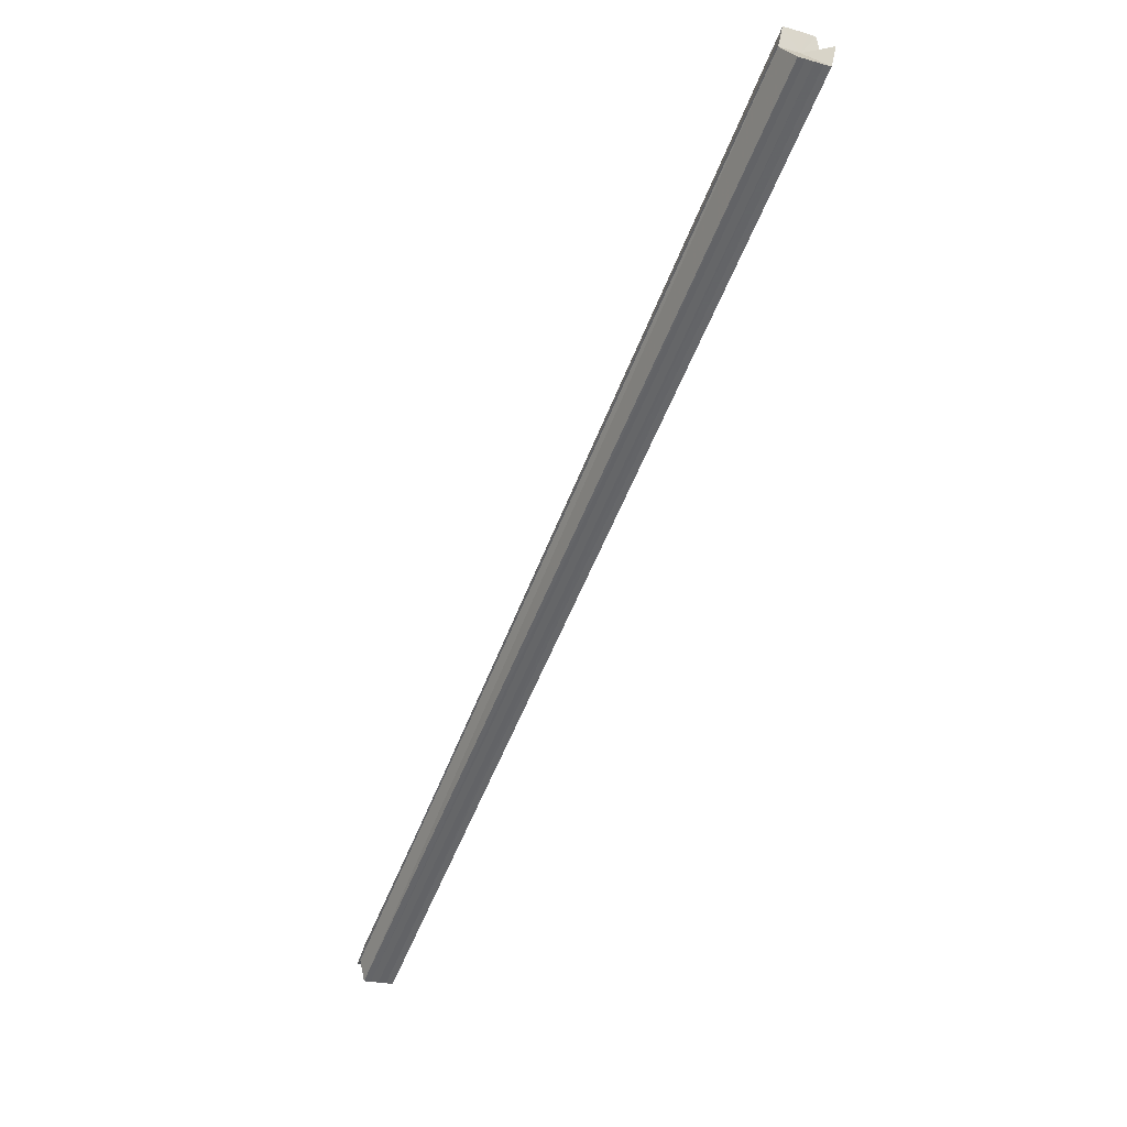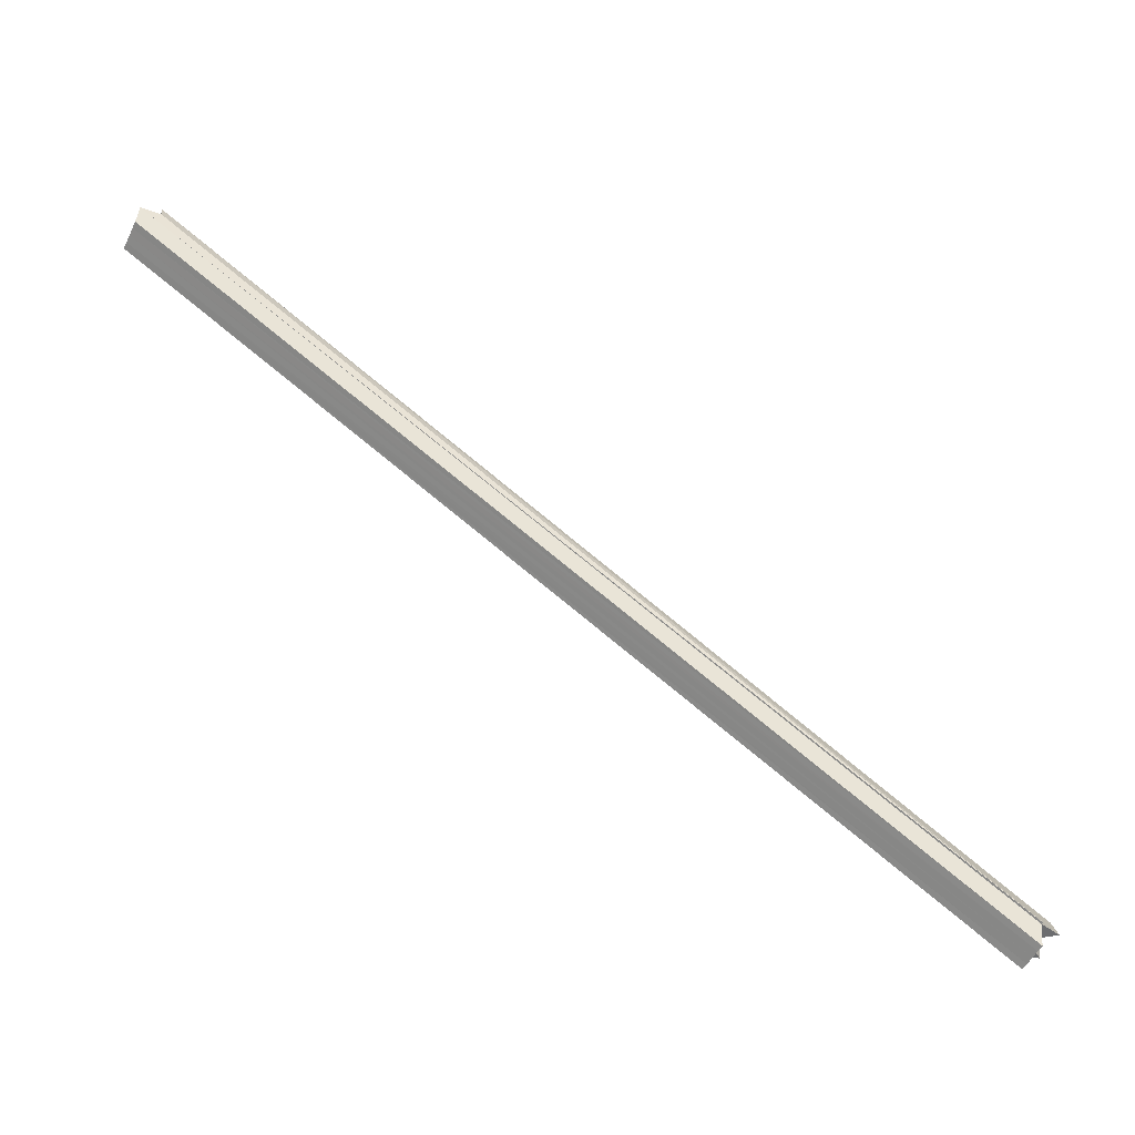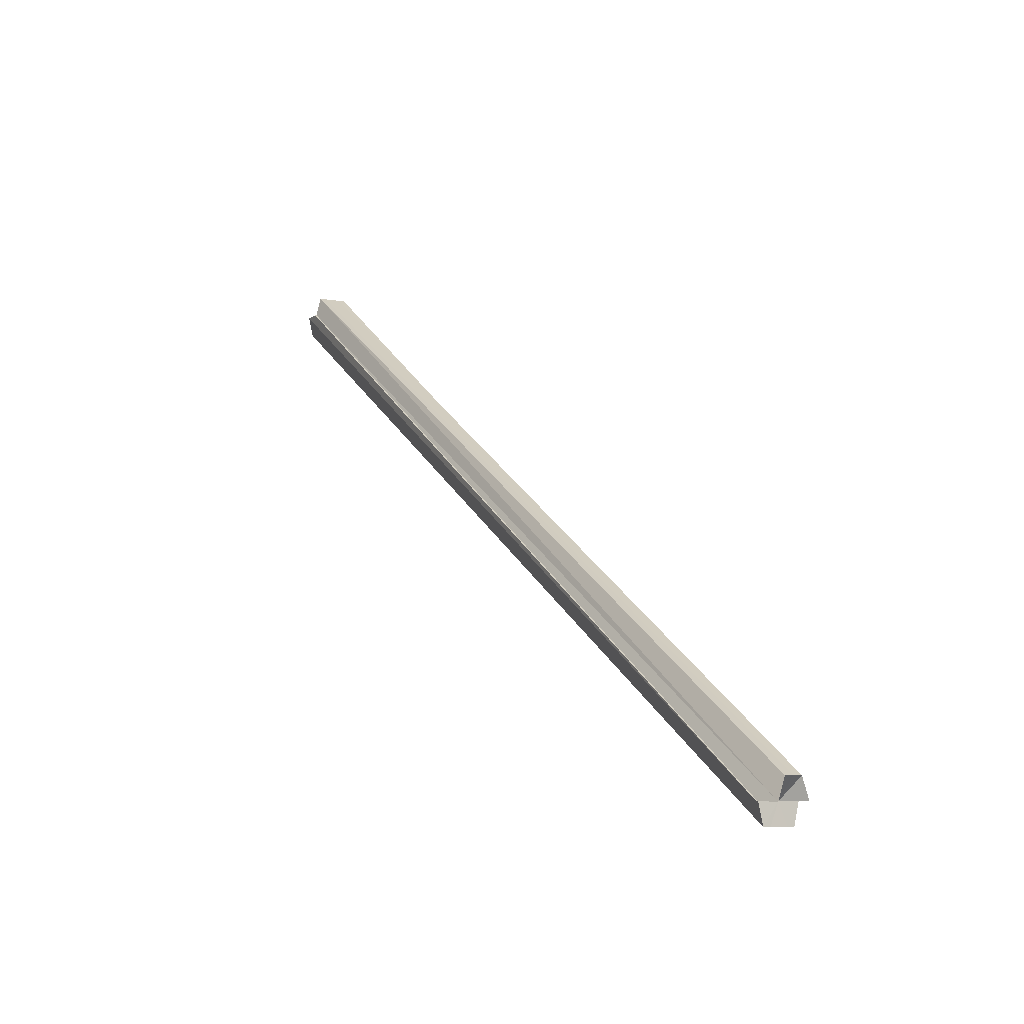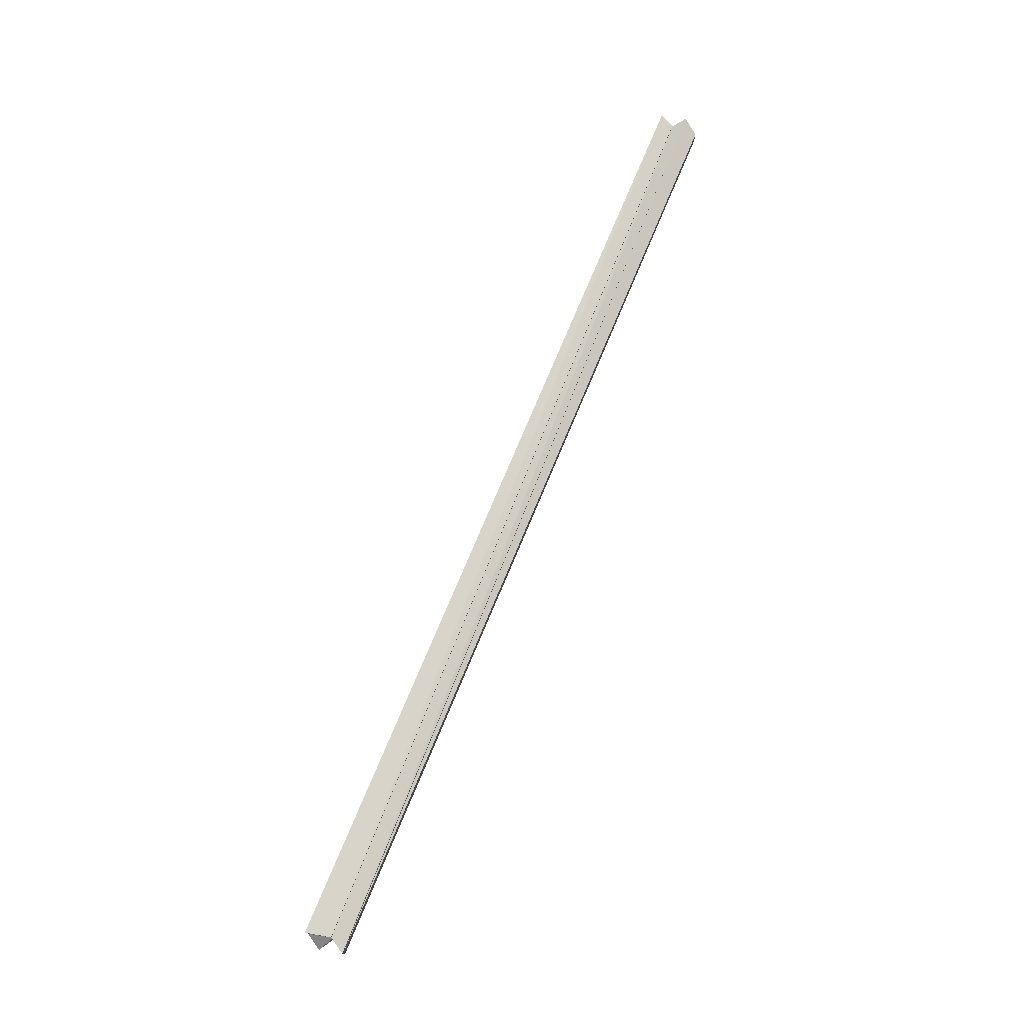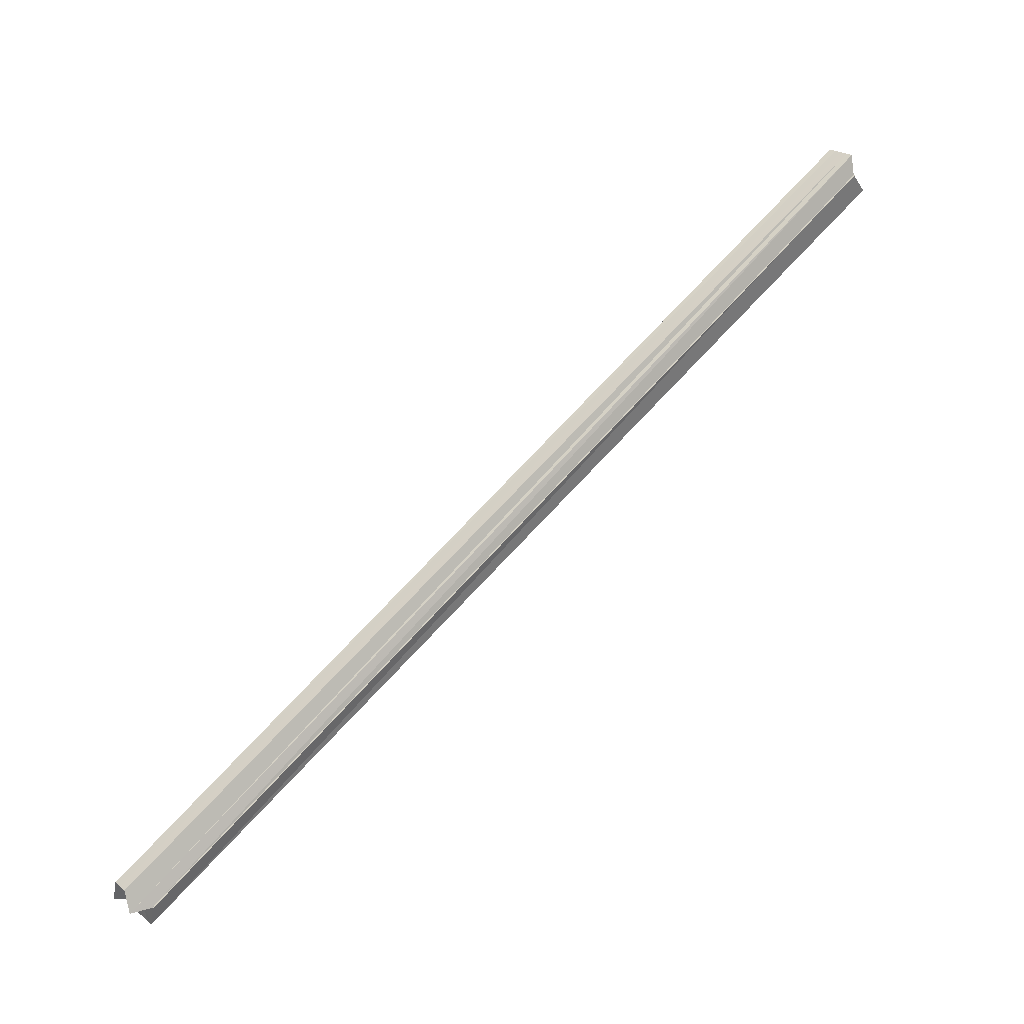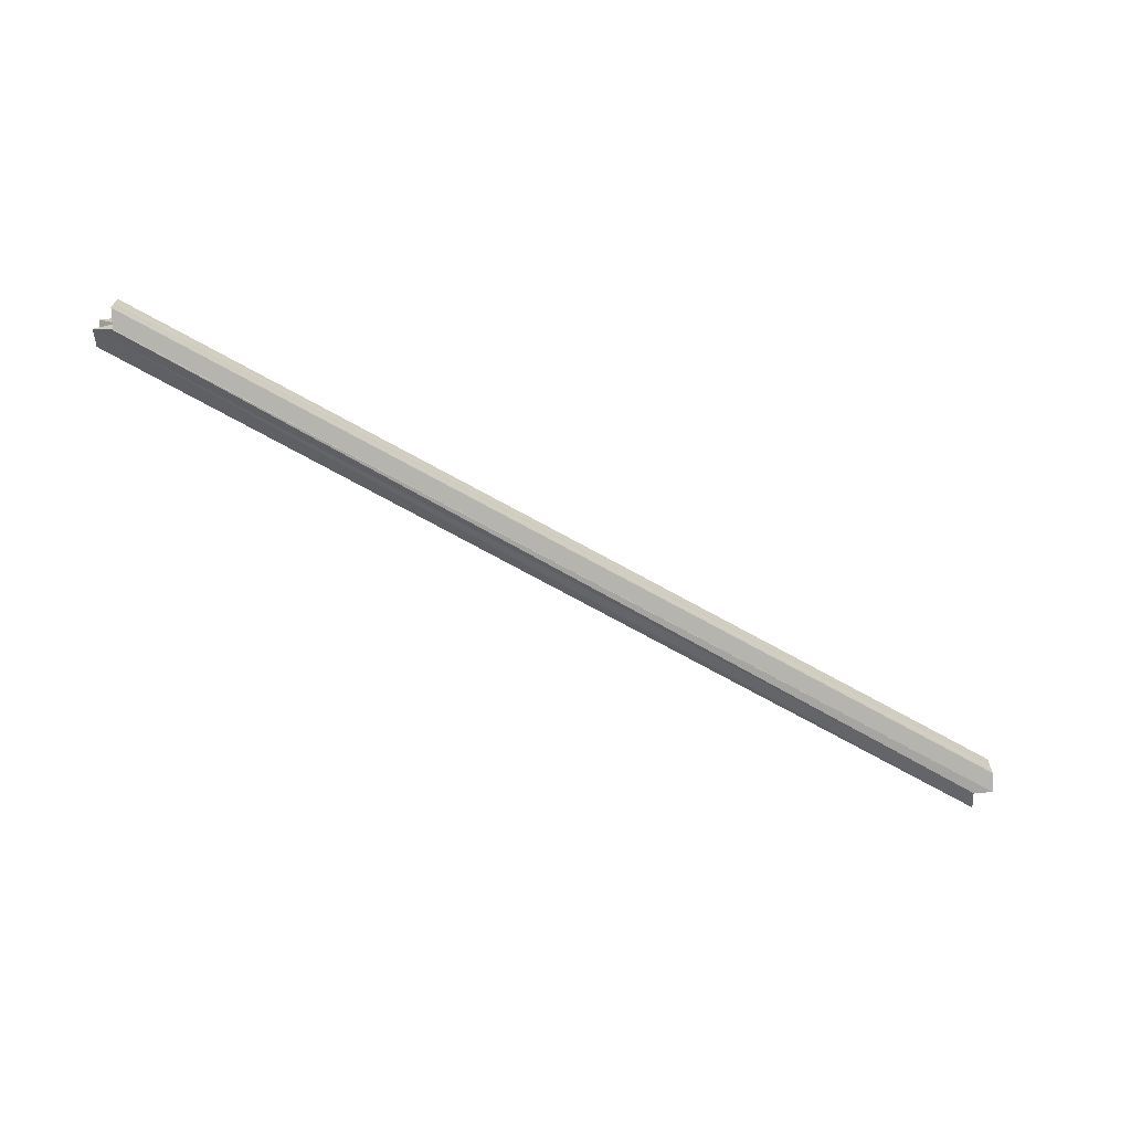
<metadata>
{"format":"obj","ext":"obj","renderer":"f3d","projection":"perspective","resolution":1024,"background":"white","views":[{"elev":-21.8,"azim":63.8,"up":"+Y"},{"elev":-53.7,"azim":153.8,"up":"+Y"},{"elev":-6.9,"azim":-120.1,"up":"+Y"},{"elev":75.4,"azim":144.8,"up":"+Z"},{"elev":23.4,"azim":-37.8,"up":"+Y"},{"elev":-66.6,"azim":2.1,"up":"+Z"}]}
</metadata>
<code>
o 30143
v 2201 1875 5.98
v 2201 1875 5.981
v 2201 1875 5.985
v 2201 1875 5.983
v 2201 1875 5.985
v 2201 1875 5.985
v 2201 1875 5.981
v 2201 1875 5.986
v 2201 1875 5.988
v 2201 1875 5.991
v 2201 1875 5.991
v 2201 1875 5.995
v 2201 1875 5.995
v 2201 1875 5.998
v 2201 1875 5.999
v 2201 1875 6
v 2201 1875 6.003
v 2201 1875 5.985
v 2201 1875 5.983
v 2201 1875 5.988
v 2201 1875 5.986
v 2201 1875 5.991
v 2201 1875 5.991
v 2201 1875 5.995
v 2201 1875 5.995
v 2201 1875 5.999
v 2201 1875 5.998
v 2201 1875 6.003
v 2201 1875 6
v 2201 1875 6.005
v 2201 1875 6.001
v 2201 1875 6.005
v 2201 1875 6.001
v 2201 1875 6.006
v 2201 1875 6.001
v 2201 1875 6.001
v 2201 1875 6.006
v 2201 1875 6.006
v 2201 1875 6.005
v 2201 1875 6.001
v 2201 1875 5.998
v 2201 1875 6.005
v 2201 1875 5.998
v 2201 1875 6.003
v 2201 1875 5.991
v 2201 1875 6.001
v 2201 1875 5.995
v 2201 1875 5.991
v 2201 1875 5.987
v 2201 1875 5.983
v 2201 1875 5.991
v 2201 1875 5.981
v 2201 1875 6
v 2201 1875 5.998
v 2201 1875 5.995
v 2201 1875 5.991
v 2201 1875 5.986
v 2201 1875 5.983
v 2201 1875 5.991
v 2201 1875 5.981
v 2201 1875 5.998
v 2201 1875 5.995
v 2201 1875 6.003
v 2201 1875 5.991
v 2201 1875 5.999
v 2201 1875 5.995
v 2201 1875 5.999
v 2201 1875 5.987
v 2201 1875 5.995
v 2201 1875 5.983
v 2201 1875 5.991
v 2201 1875 5.991
v 2201 1875 5.995
v 2201 1875 5.981
v 2201 1875 5.988
v 2201 1875 5.98
v 2201 1875 5.985
v 2201 1875 5.985
v 2201 1875 5.985
v 2201 1875 5.987
v 2201 1875 5.991
v 2201 1875 5.983
v 2201 1875 5.988
v 2201 1875 5.981
v 2201 1875 5.985
v 2201 1875 5.995
v 2201 1875 5.985
v 2201 1875 5.988
v 2201 1875 5.991
v 2201 1875 5.995
v 2201 1875 5.999
v 2201 1875 6.003
v 2201 1875 6.005
v 2201 1875 6.005
v 2201 1875 6.003
v 2201 1875 5.999
v 2201 1875 5.995
v 2201 1875 5.991
v 2201 1875 5.988
v 2201 1875 5.995
v 2201 1875 5.985
v 2201 1875 5.995
v 2201 1875 5.985
v 2201 1875 5.985
f 1 2 3
f 2 4 5
f 6 7 5
f 4 8 9
f 8 10 11
f 10 12 13
f 12 14 15
f 14 16 17
f 18 19 20
f 20 21 22
f 22 23 24
f 24 25 26
f 26 27 28
f 28 29 30
f 29 31 32
f 32 33 34
f 35 36 37
f 38 36 39
f 40 41 39
f 42 43 44
f 45 43 46
f 45 47 43
f 45 48 47
f 45 49 48
f 45 50 49
f 51 52 50
f 45 53 54
f 45 54 55
f 45 55 56
f 45 56 57
f 45 57 58
f 59 58 60
f 61 62 63
f 62 64 65
f 63 66 67
f 64 68 69
f 68 70 71
f 67 72 73
f 70 74 75
f 74 76 77
f 78 76 79
f 73 80 81
f 81 82 83
f 83 84 85
f 86 87 88
f 86 88 89
f 86 89 90
f 86 90 91
f 86 91 92
f 86 92 93
f 86 94 95
f 86 95 96
f 86 96 97
f 86 97 98
f 86 98 99
f 100 99 101
f 102 103 104

</code>
